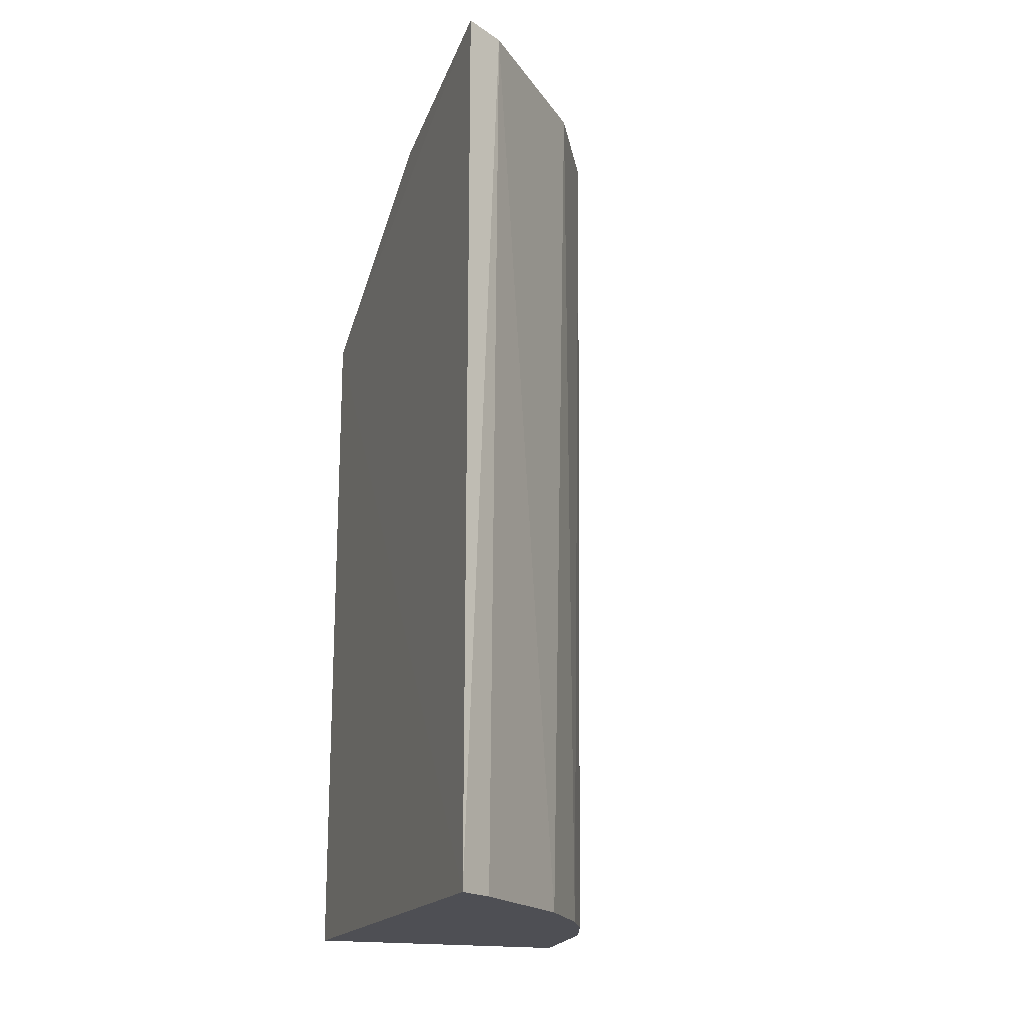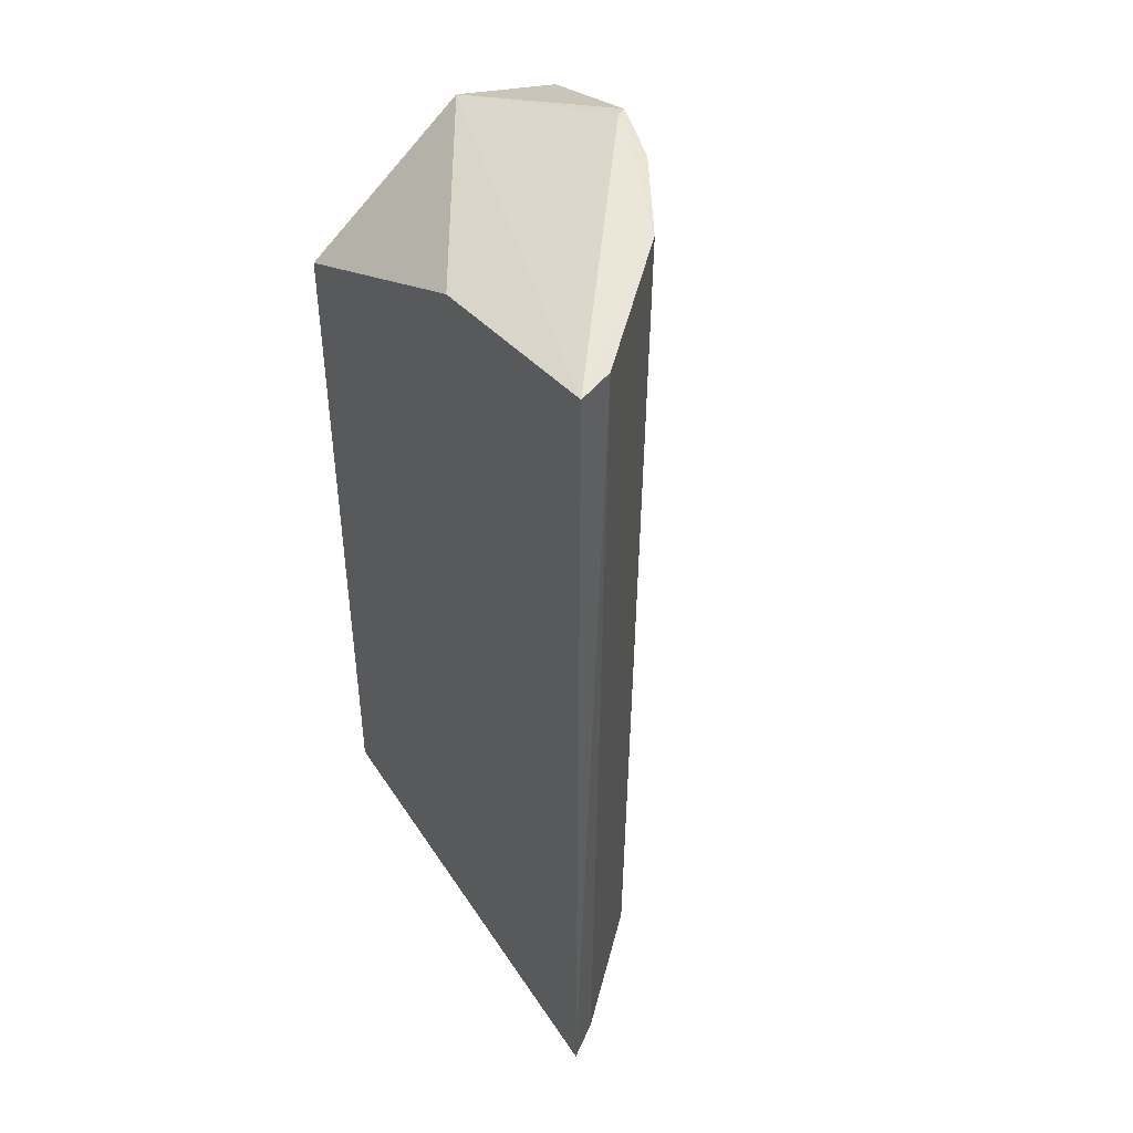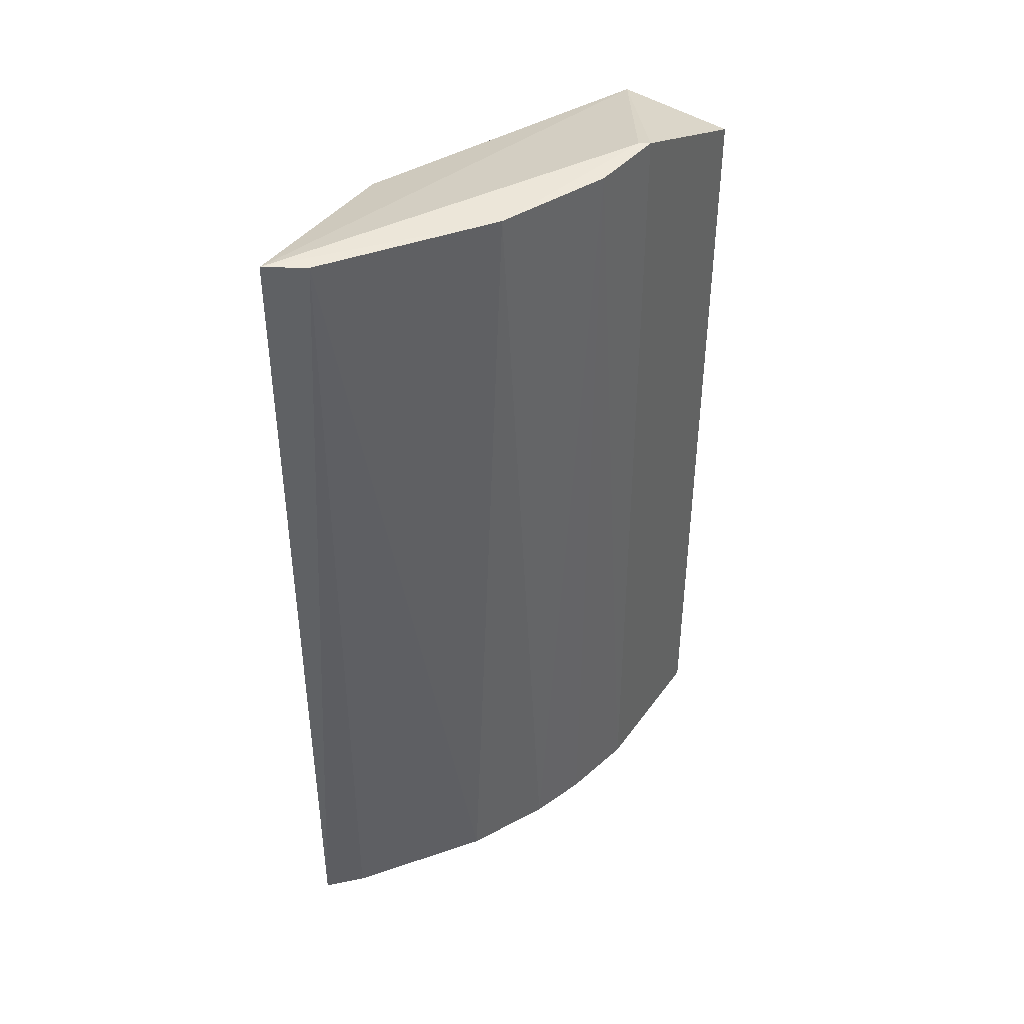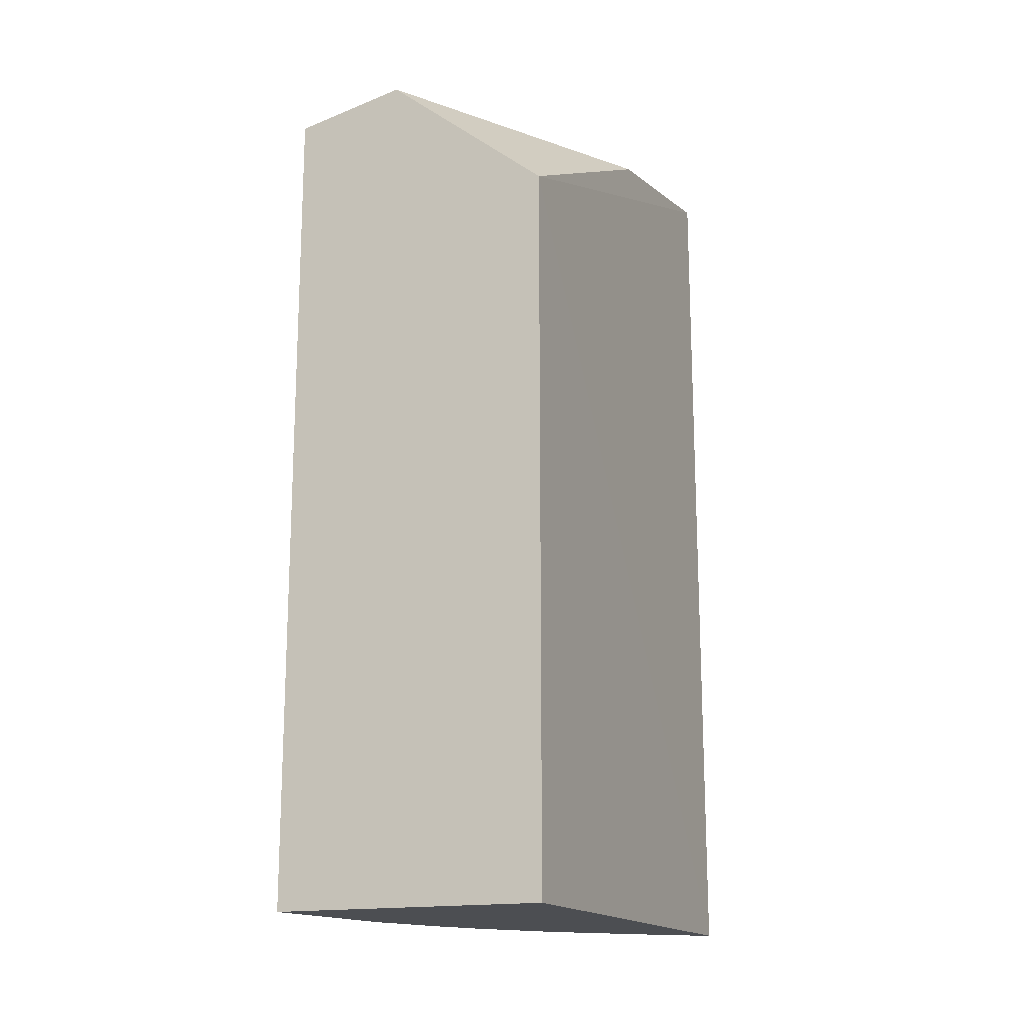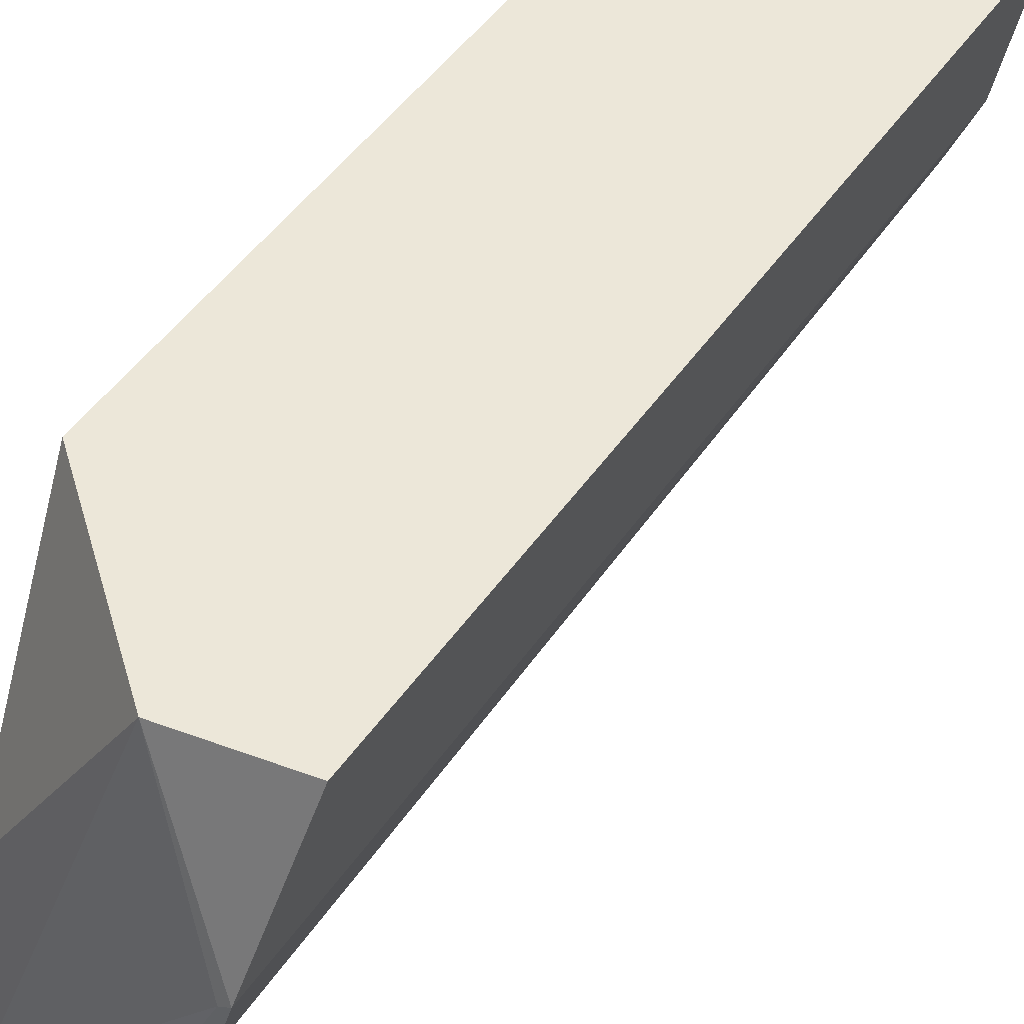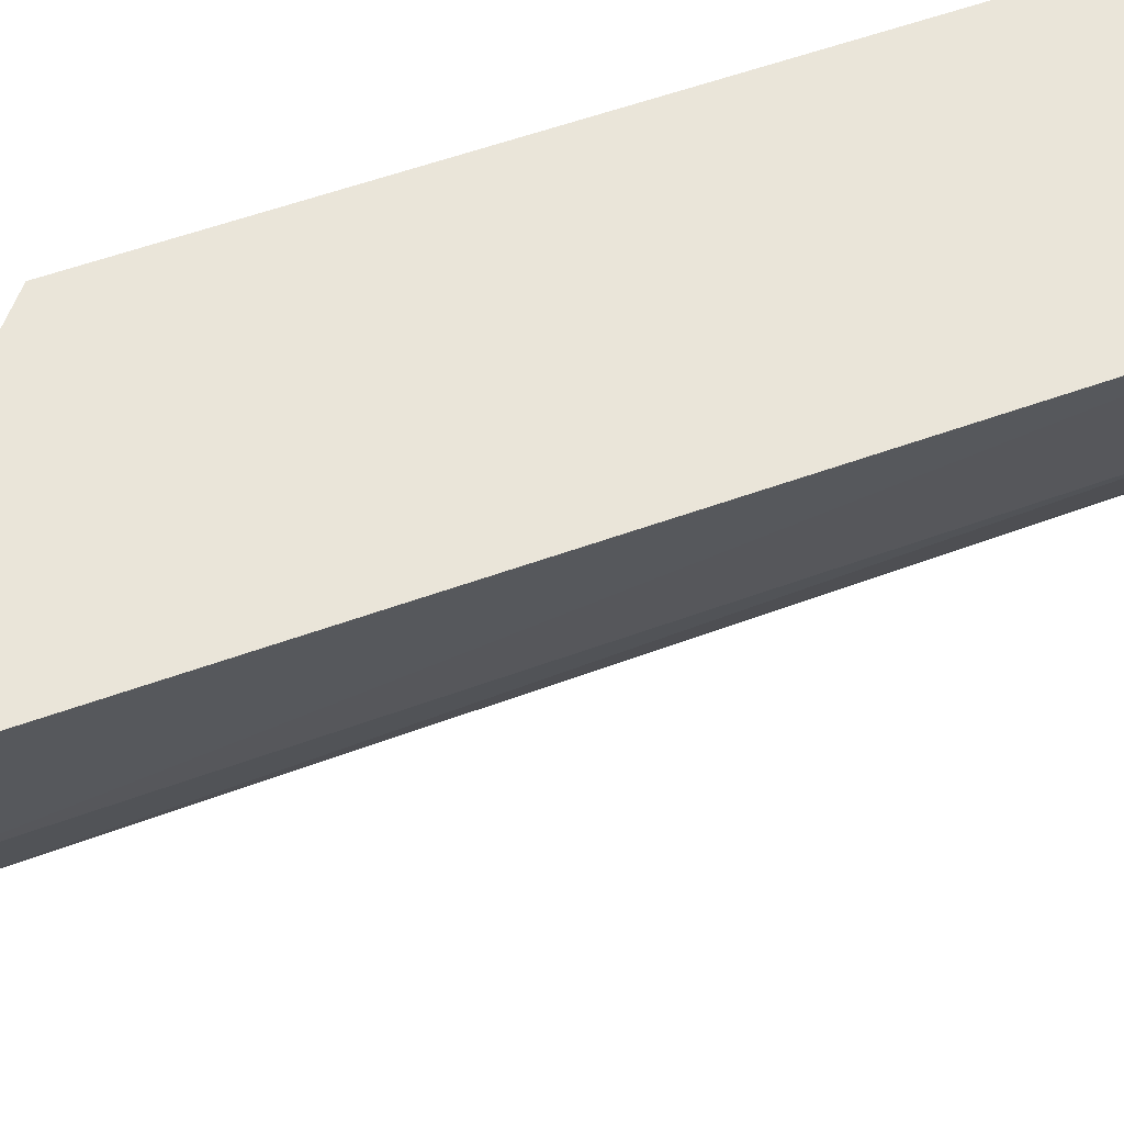
<metadata>
{"format":"obj","ext":"obj","renderer":"f3d","projection":"perspective","resolution":1024,"background":"white","views":[{"elev":-18.3,"azim":-20.2,"up":"+Z"},{"elev":44.1,"azim":-31.2,"up":"+Z"},{"elev":42.1,"azim":22.7,"up":"+Z"},{"elev":-16.6,"azim":-156.9,"up":"+Z"},{"elev":50.2,"azim":33.9,"up":"+Y"},{"elev":58.4,"azim":69.6,"up":"+Y"}]}
</metadata>
<code>
v 0.1977 -0.288 0.4994
v 0.3331 -0.1033 0.007576
v 0.3481 -0.01694 0.4621
v 0.1989 -0.01705 0.4015
v 0.1973 -0.2874 0.007576
v 0.3481 -0.01694 0.007576
v 0.288 -0.01696 0.4748
v 0.3216 -0.1465 0.4976
v 0.3332 -0.1074 0.4993
v 0.1989 -0.01705 0.007576
v 0.1988 -0.1685 0.477
v 0.2735 -0.216 0.007576
v 0.3276 -0.1109 0.4998
v 0.3023 -0.1745 0.007576
v 0.2888 -0.2035 0.4976
v 0.3176 -0.1444 0.007576
v 0.2189 -0.277 0.4976
v 0.216 -0.2735 0.007576
f 5 1 4
f 7 3 6
f 9 6 3
f 9 2 6
f 9 8 2
f 9 3 7
f 10 5 4
f 10 7 6
f 10 4 7
f 11 7 4
f 11 4 1
f 11 1 7
f 12 10 6
f 12 5 10
f 13 9 7
f 13 7 1
f 14 12 6
f 14 6 2
f 15 13 1
f 15 8 9
f 15 9 13
f 15 14 8
f 15 12 14
f 16 14 2
f 16 2 8
f 16 8 14
f 17 15 1
f 17 1 5
f 17 12 15
f 18 17 5
f 18 5 12
f 18 12 17

</code>
